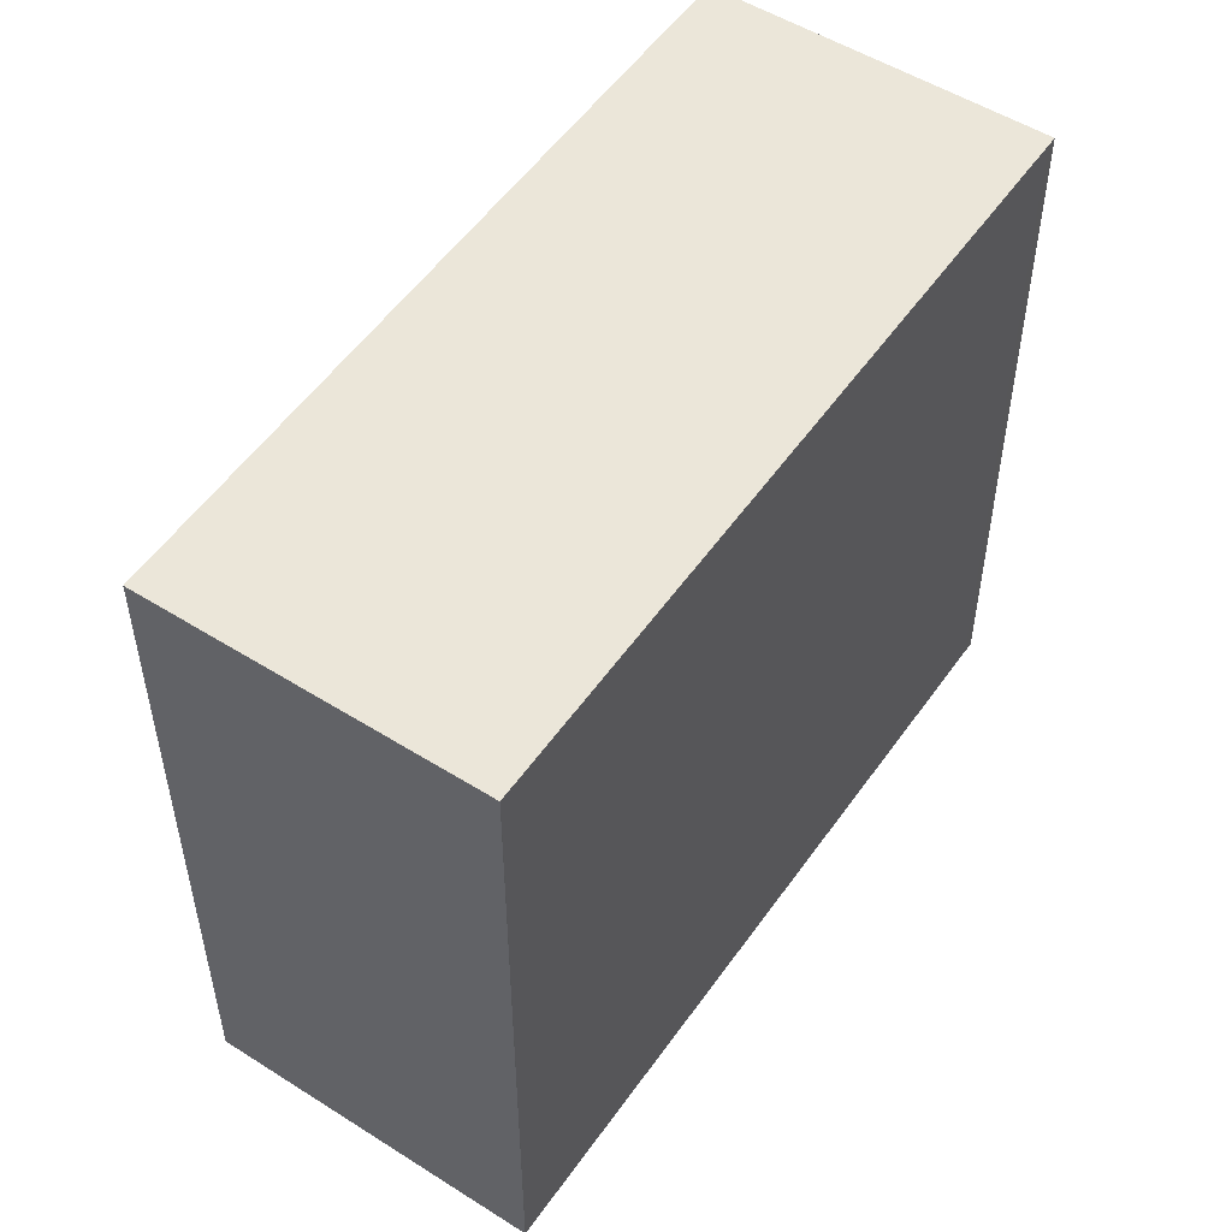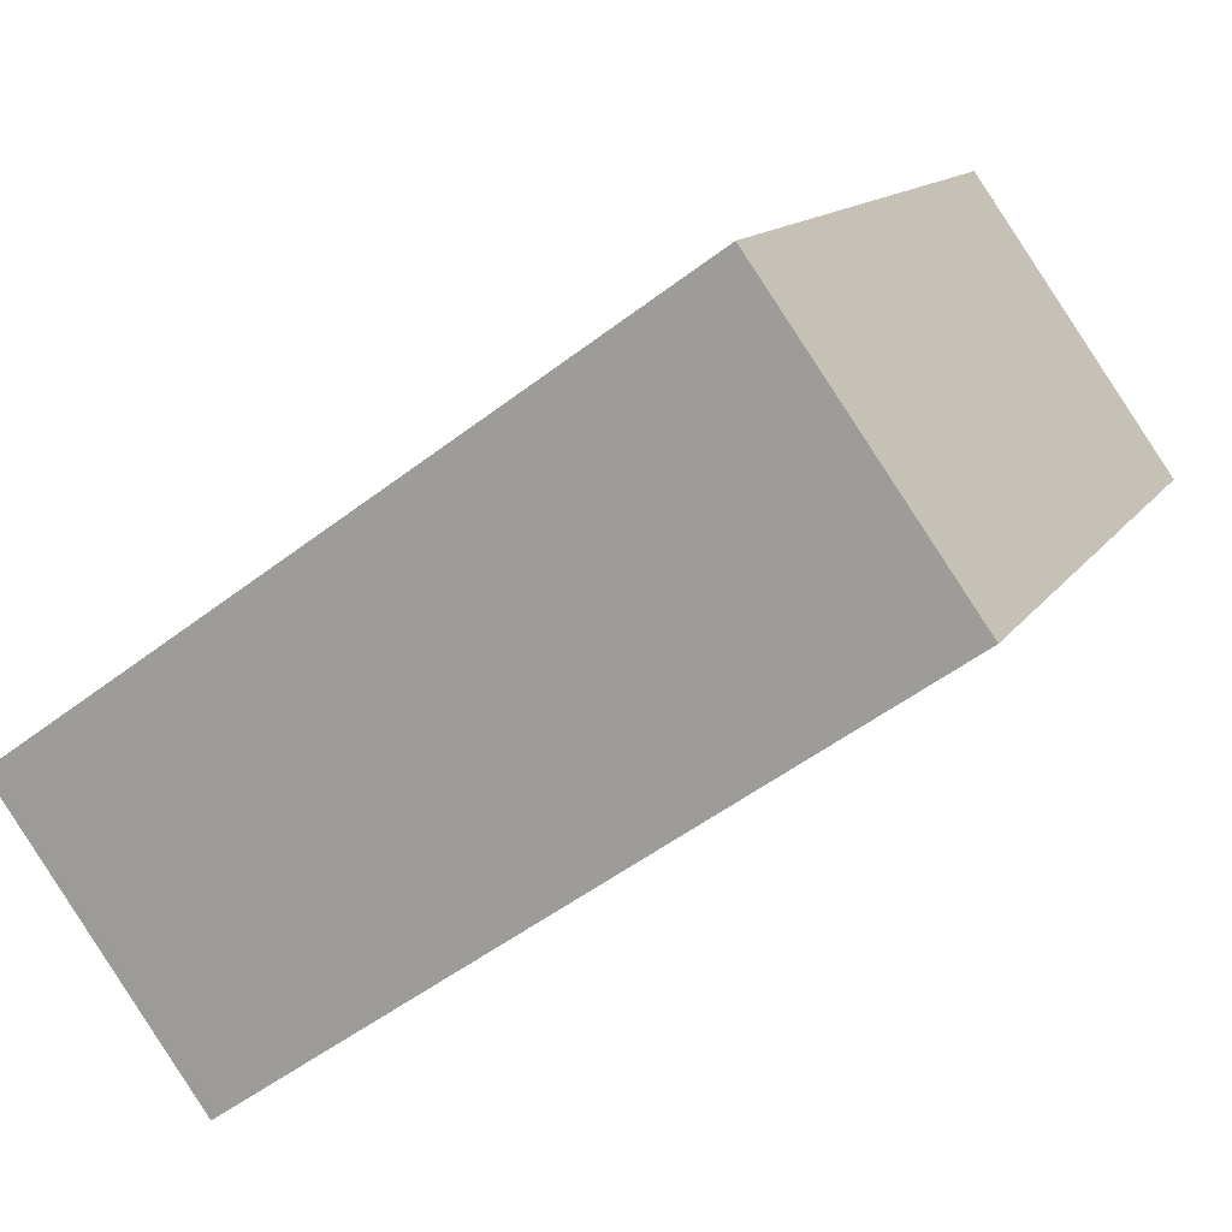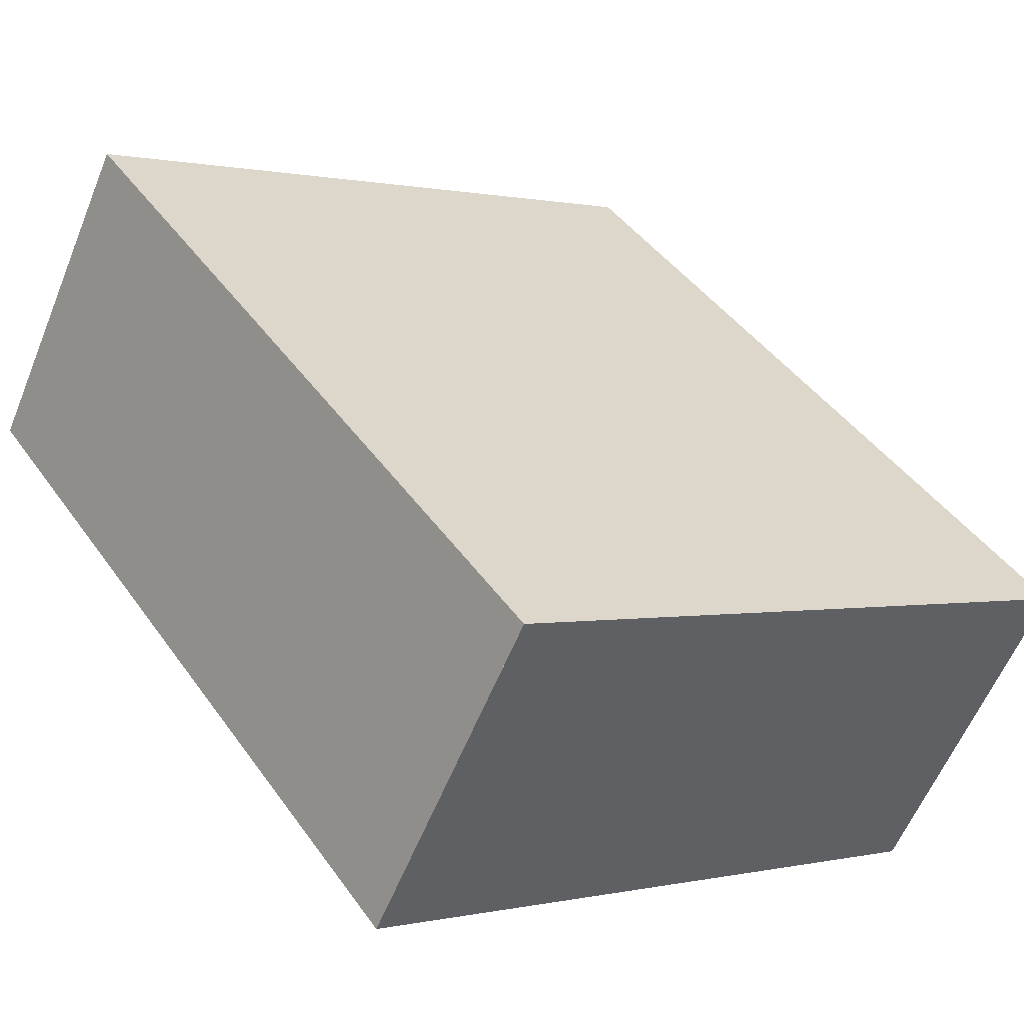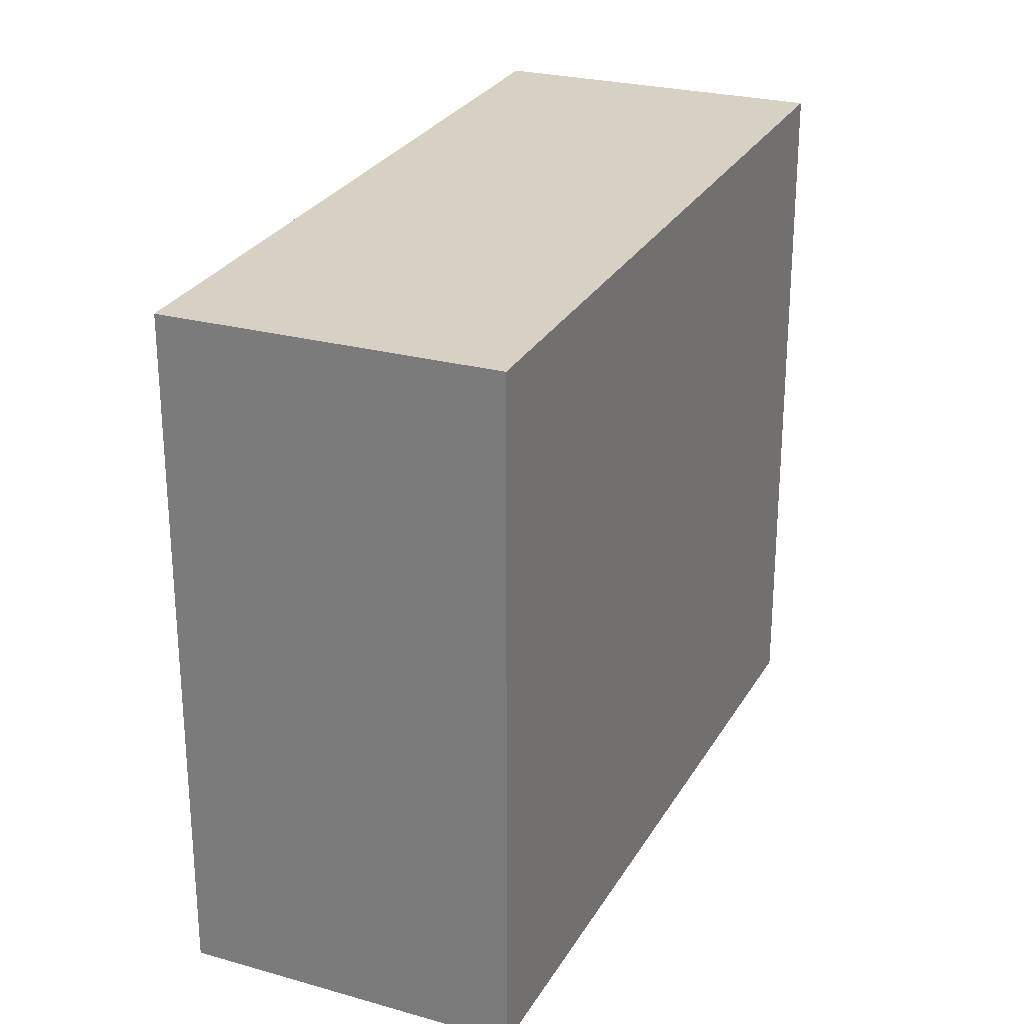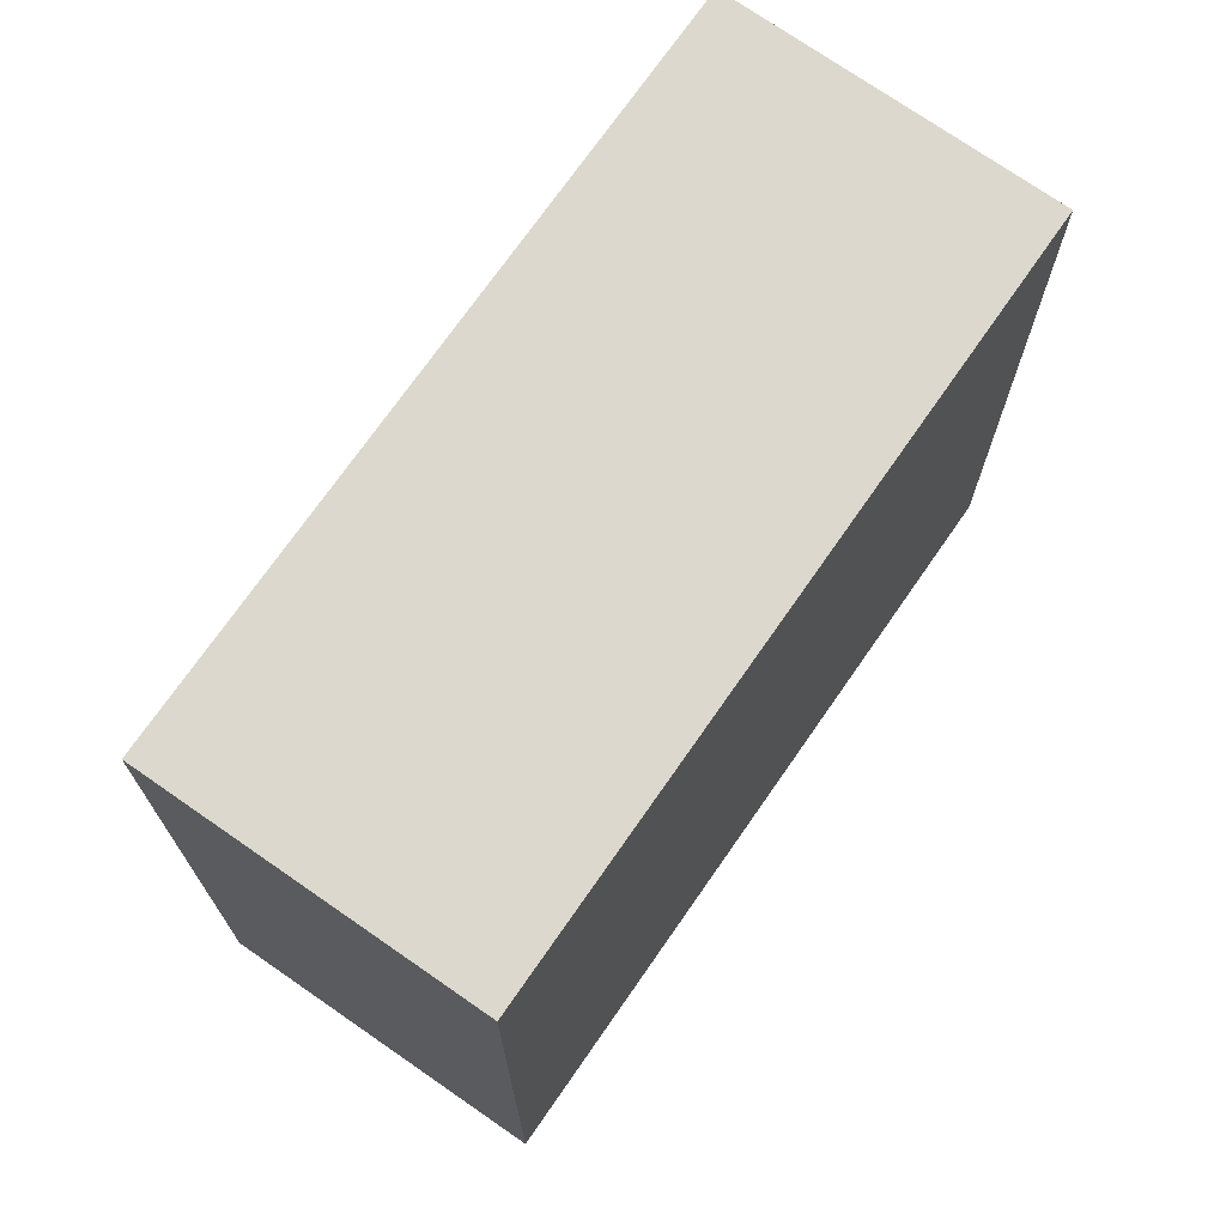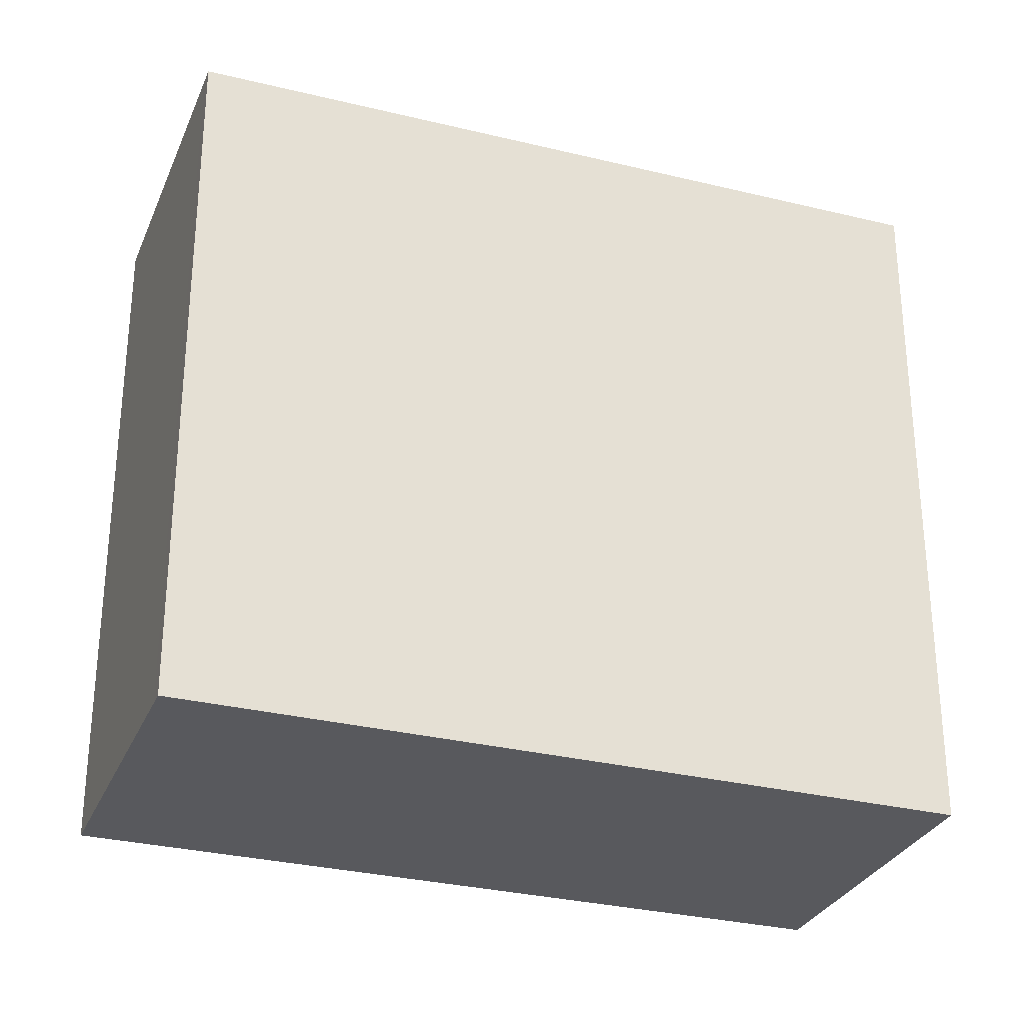
<metadata>
{"format":"obj","ext":"obj","renderer":"f3d","projection":"perspective","resolution":1024,"background":"white","views":[{"elev":53.4,"azim":159.6,"up":"+Z"},{"elev":12.9,"azim":20.6,"up":"+Y"},{"elev":0.5,"azim":-131.3,"up":"+Y"},{"elev":27.1,"azim":149.4,"up":"+Z"},{"elev":72.5,"azim":-20.0,"up":"+Z"},{"elev":-29.9,"azim":-164.8,"up":"+Z"}]}
</metadata>
<code>
v -2245 -1420 8.938
v -2248 -1416 9.005
v -2240 -1410 8.94
v -2237 -1414 8.873
v -2248 -1416 9.002
v -2240 -1410 8.937
v -2248 -1416 9.001
v -2248 -1416 9.004
v -2245 -1419 8.937
v -2245 -1420 8.938
v -2245 -1419 8.937
v -2237 -1414 8.874
v -2237 -1414 8.874
v -2240 -1410 8.937
v -2237 -1414 8.873
v -2240 -1410 8.94
v -2245 -1420 8.938
v -2245 -1420 8.938
v -2245 -1420 0
v -2245 -1420 1.776e-15
v -2248 -1416 9.004
v -2248 -1416 9.005
v -2248 -1416 0
v -2248 -1416 0
v -2240 -1410 8.937
v -2240 -1410 8.94
v -2240 -1410 0
v -2240 -1410 1.776e-15
v -2237 -1414 8.873
v -2237 -1414 8.873
v -2237 -1414 0
v -2237 -1414 0
v -2248 -1416 9.005
v -2248 -1416 9.002
v -2248 -1416 0
v -2248 -1416 0
v -2237 -1414 8.874
v -2240 -1410 8.937
v -2240 -1410 1.776e-15
v -2237 -1414 0
v -2240 -1410 8.94
v -2248 -1416 9.004
v -2248 -1416 0
v -2240 -1410 0
v -2245 -1420 8.938
v -2245 -1419 8.937
v -2245 -1419 0
v -2245 -1420 0
v -2248 -1416 9.002
v -2245 -1420 8.938
v -2245 -1420 1.776e-15
v -2248 -1416 0
v -2237 -1414 8.873
v -2237 -1414 8.874
v -2237 -1414 0
v -2237 -1414 0
v -2245 -1419 8.937
v -2237 -1414 8.873
v -2237 -1414 0
v -2245 -1419 0
v -2240 -1410 8.94
v -2240 -1410 8.94
v -2240 -1410 0
v -2240 -1410 0
v -2245 -1420 0
v -2248 -1416 0
v -2240 -1410 0
v -2237 -1414 0
f 13 12 4 15
f 16 3 6 14
f 7 5 2 8
f 11 9 1 10
f 10 5 7 11
f 14 6 12 13
f 13 11 7 14
f 15 9 11 13
f 14 7 8 16
f 18 19 20 17
f 22 23 24 21
f 26 27 28 25
f 30 31 32 29
f 34 35 36 33
f 38 39 40 37
f 42 43 44 41
f 46 47 48 45
f 50 51 52 49
f 54 55 56 53
f 58 59 60 57
f 62 63 64 61
f 66 67 68 65

</code>
